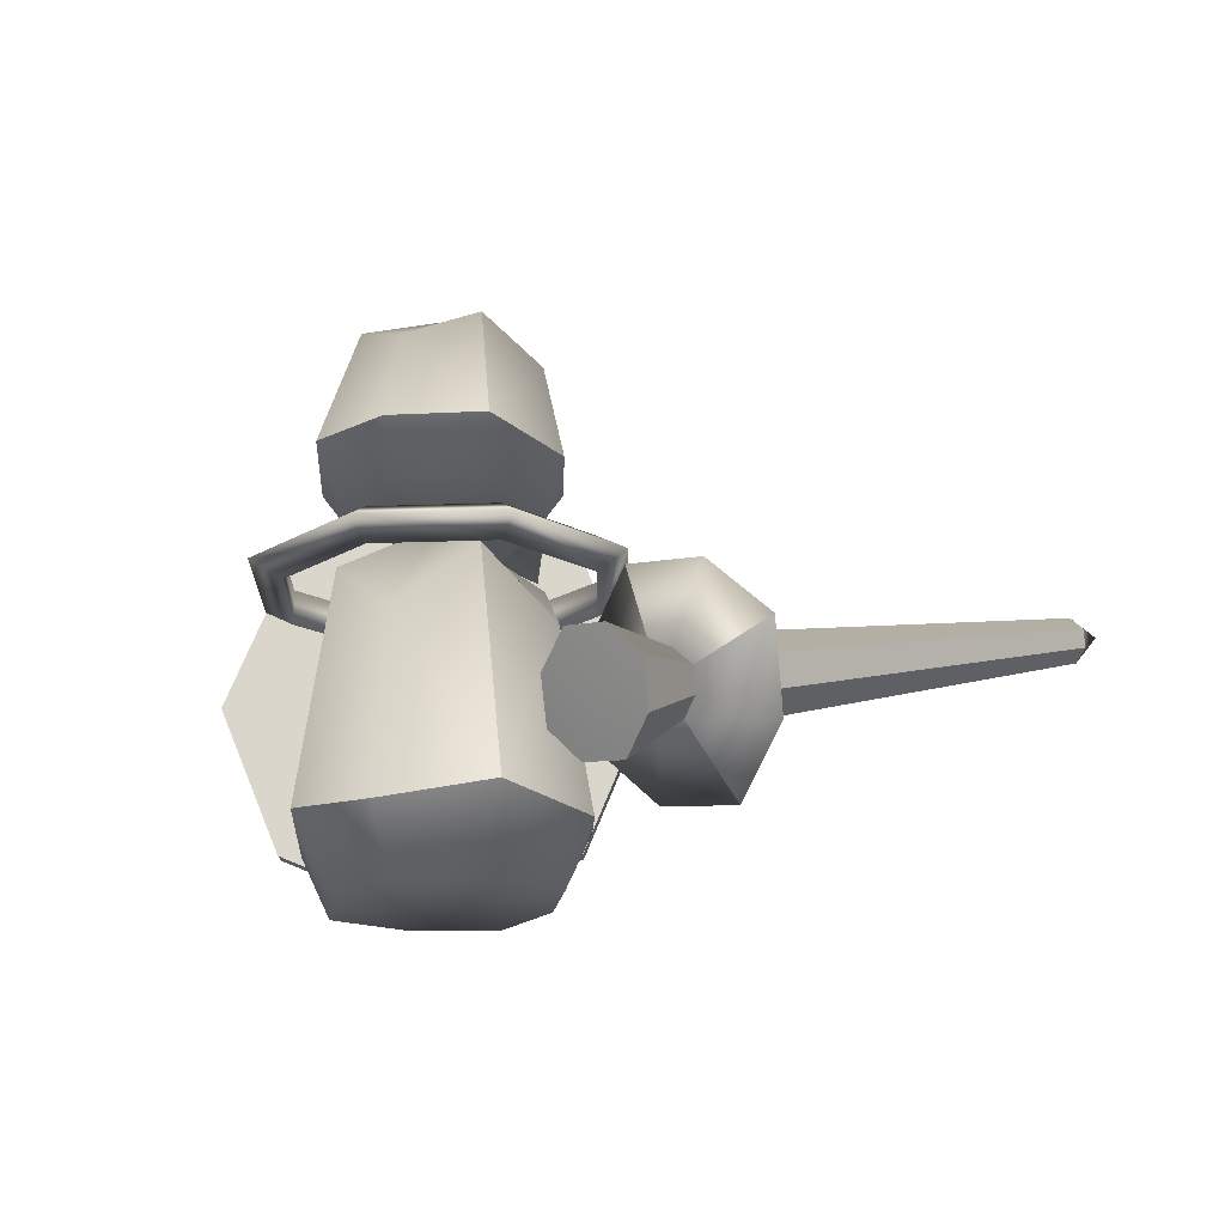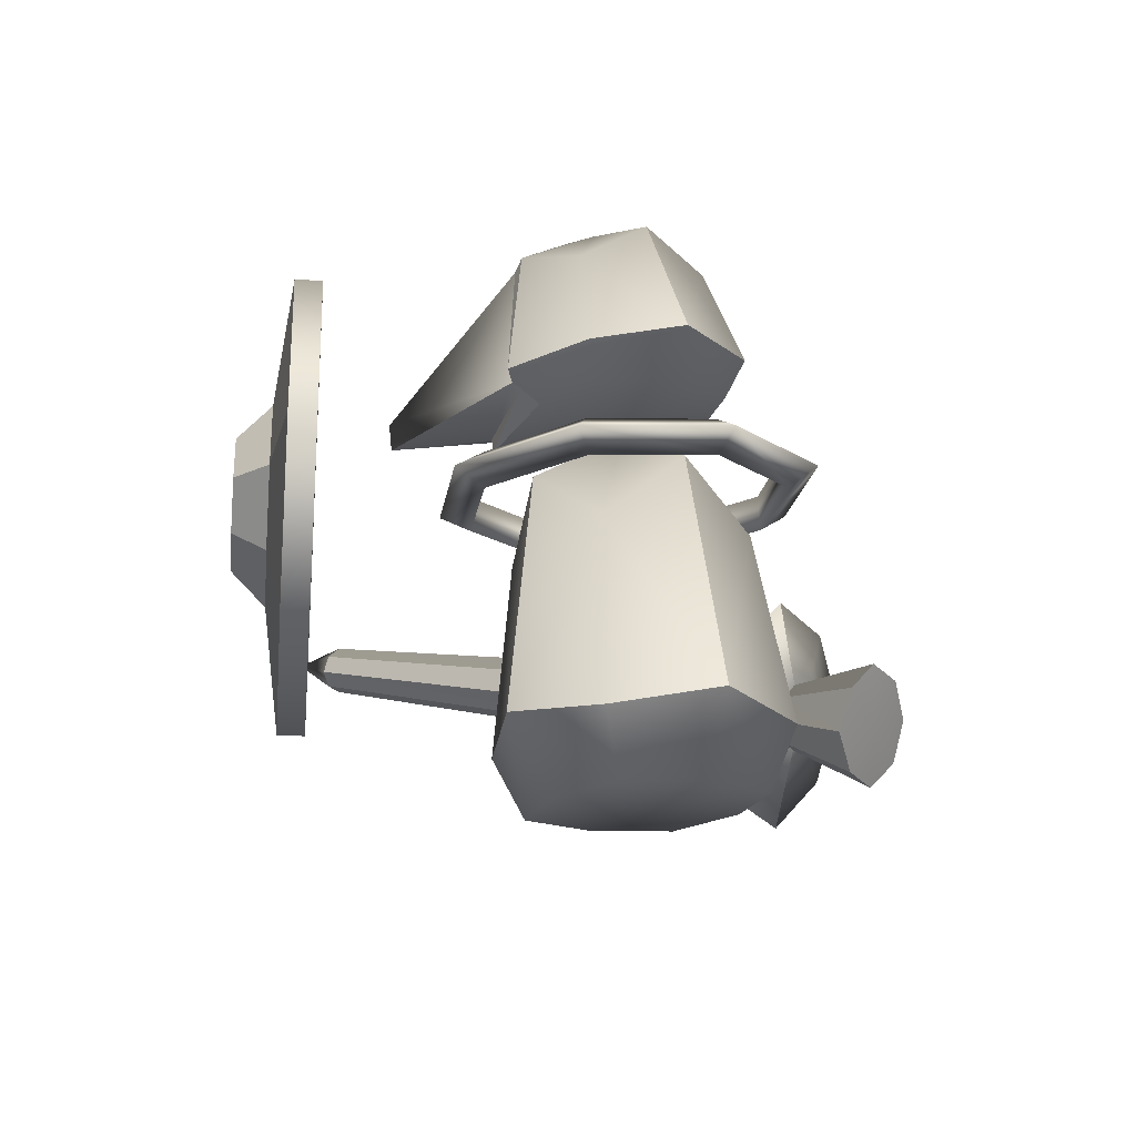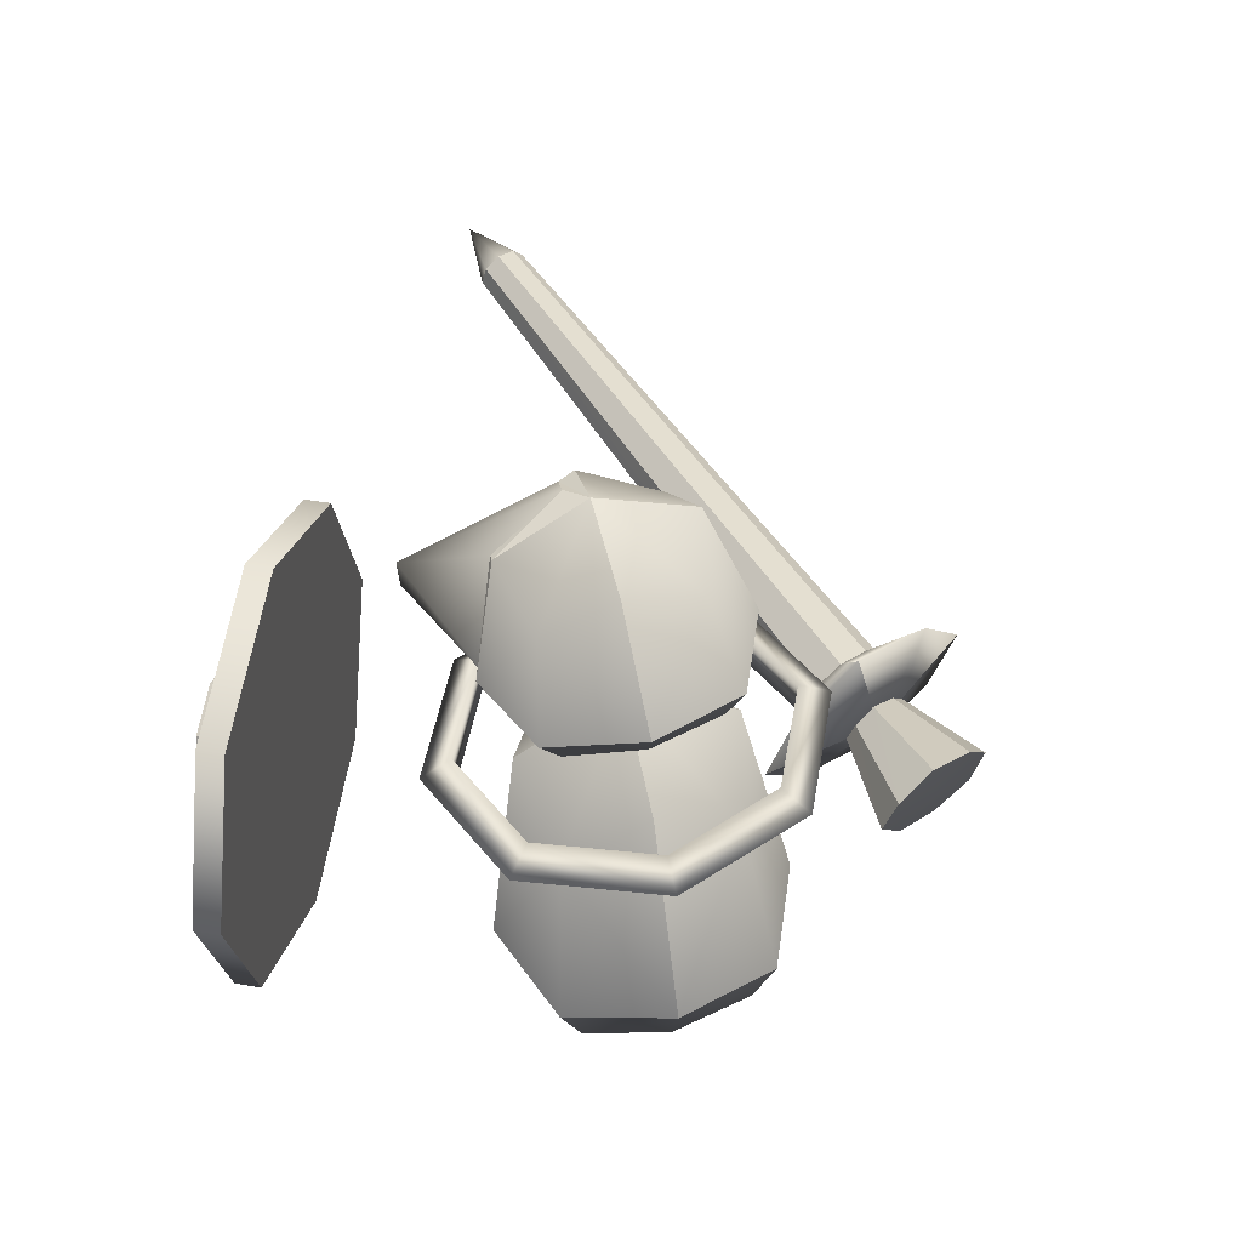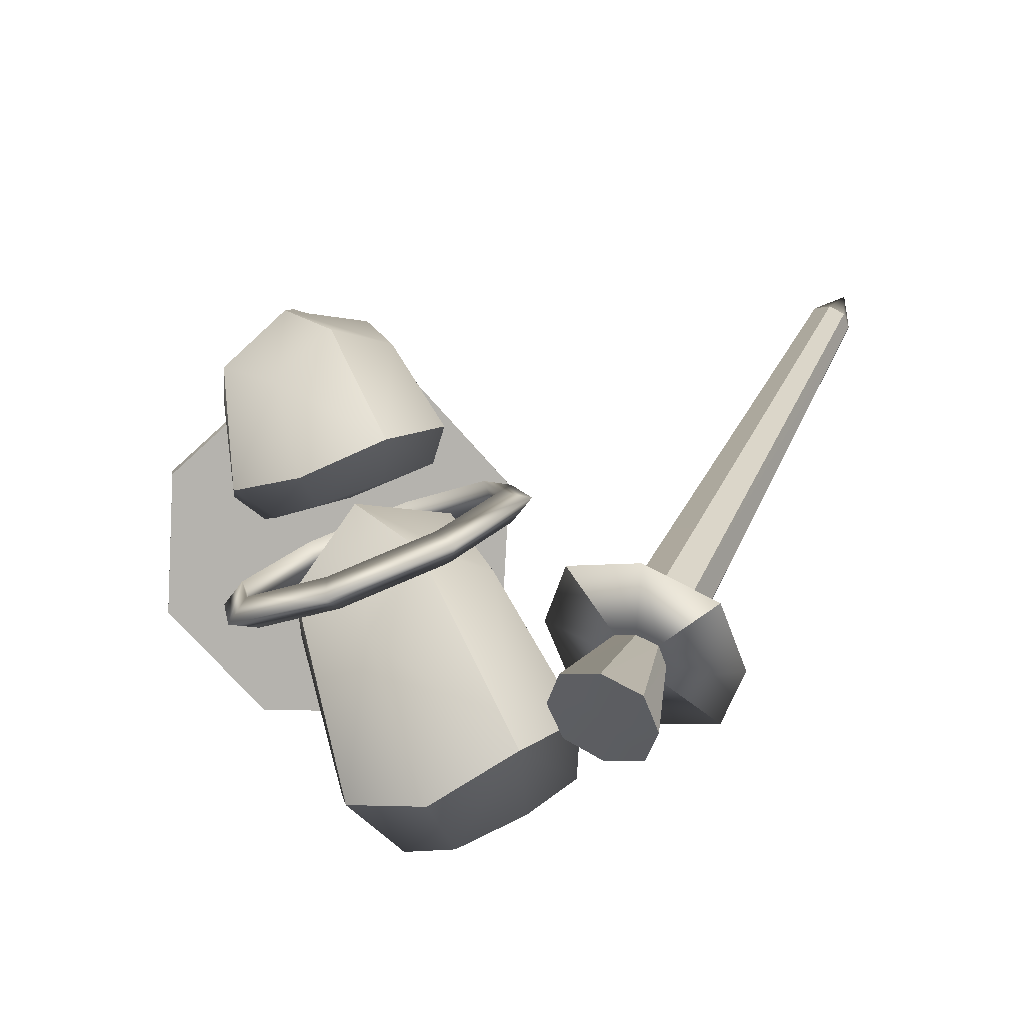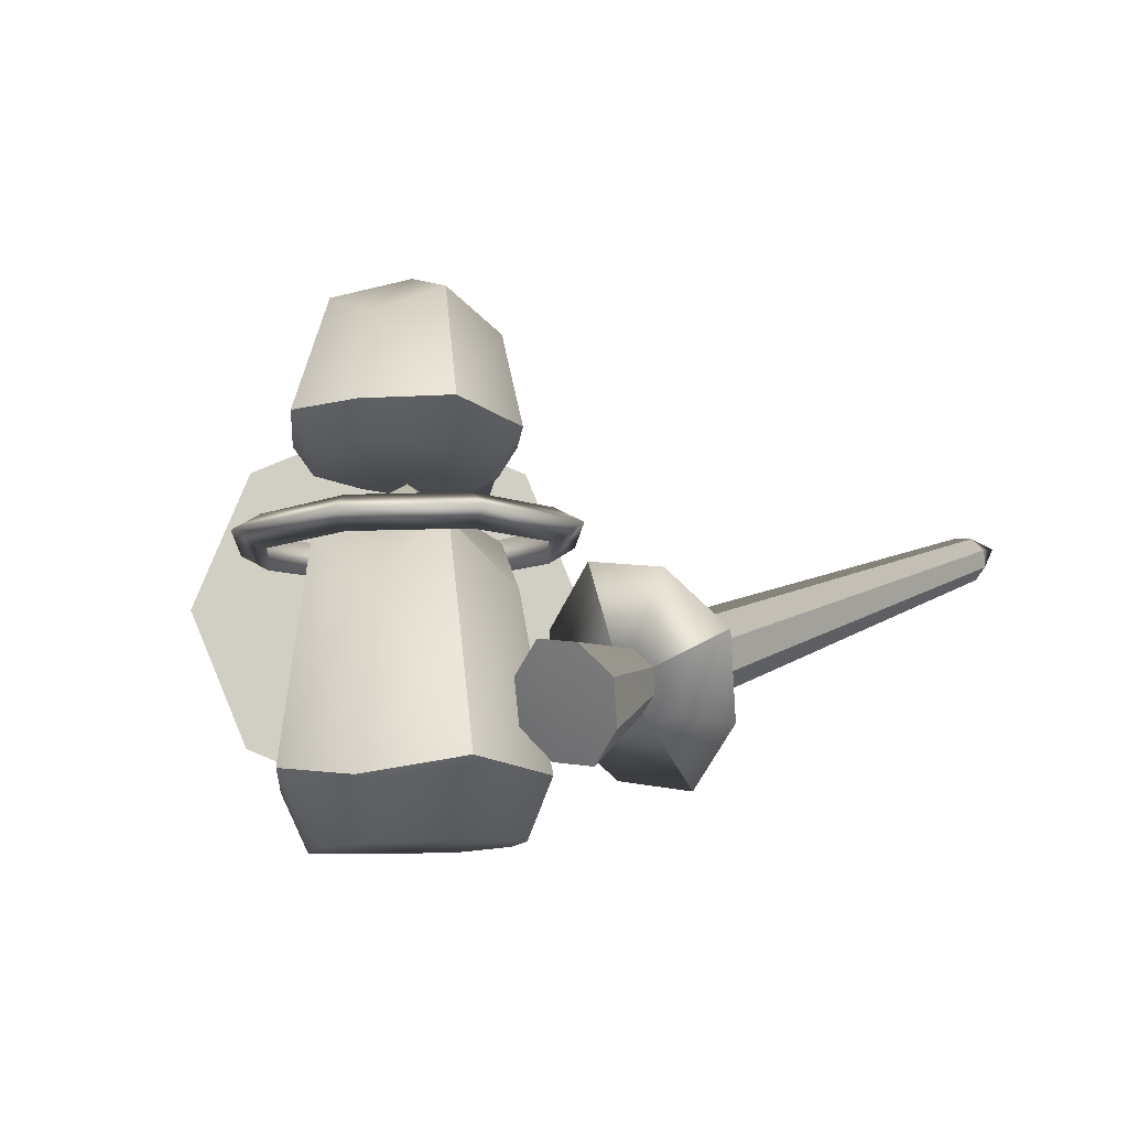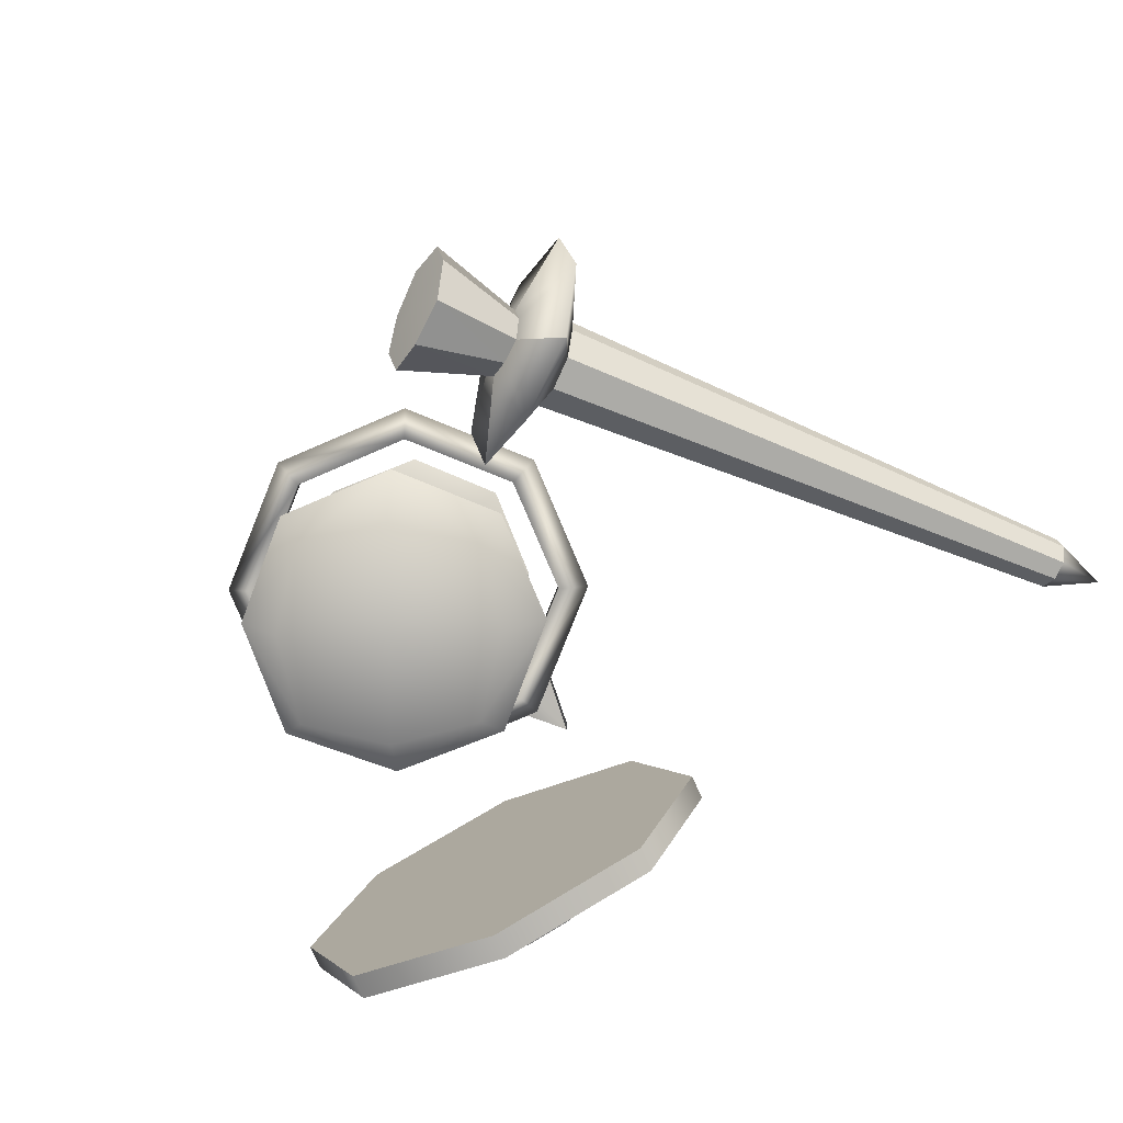
<metadata>
{"format":"obj","ext":"obj","renderer":"f3d","projection":"perspective","resolution":1024,"background":"white","views":[{"elev":-16.7,"azim":-169.9,"up":"+Y"},{"elev":-20.7,"azim":92.4,"up":"+Y"},{"elev":44.8,"azim":110.5,"up":"+Y"},{"elev":-77.0,"azim":-160.9,"up":"+Z"},{"elev":-6.6,"azim":-172.9,"up":"+Y"},{"elev":-78.9,"azim":-146.2,"up":"+Y"}]}
</metadata>
<code>
v  2.577 62.58 3.296
v  -12.59 53.14 12.45
v  -2.367 41.56 21.74
v  11.82 51.85 17.52
v  -20.16 13.4 14.2
v  -4.726 9.52 24.92
v  14 11.59 21.29
v  21.25 41.4 6.274
v  16.94 52.94 -6.88
v  24.8 9.314 5.589
v  21.18 13.12 -12.87
v  5.832 43.3 -17.3
v  -7.462 54.23 -11.95
v  5.522 11.7 -23.88
v  -12.99 14.93 -19.96
v  -17.79 43.47 -1.833
v  -24 11.9 -4.545
v  -14.81 0.102 9.623
v  -4.146 -0.8711 19.48
v  -0.0467 -0.0009 -0.0442
v  9.592 -1.192 14.69
v  19.47 -1.036 4.009
v  14.72 -0.1039 -9.711
v  4.053 0.8692 -19.56
v  -9.686 1.19 -14.78
v  -19.57 1.034 -4.098
v  53.06 45.35 46.41
v  42.13 72.06 48.1
v  42.79 72.06 52.38
v  53.73 45.35 50.68
v  15.73 83.13 52.21
v  16.39 83.13 56.48
v  -10.67 72.06 56.31
v  -10 72.06 60.58
v  -21.6 45.35 58.01
v  -20.94 45.35 62.28
v  -10.67 18.63 56.31
v  -10 18.63 60.58
v  15.73 7.569 52.21
v  16.39 7.569 56.48
v  42.13 18.63 48.1
v  42.79 18.63 52.38
v  25.53 53.31 63.41
v  17.66 56.6 64.63
v  9.799 53.31 65.85
v  6.542 45.35 66.36
v  9.799 37.39 65.85
v  17.66 34.1 64.63
v  25.53 37.39 63.41
v  28.78 45.35 62.91
v  28.71 57.4 57.25
v  33.65 45.35 56.49
v  16.8 62.39 59.1
v  4.894 57.4 60.95
v  -0.0396 45.35 61.72
v  4.894 33.3 60.95
v  16.8 28.31 59.1
v  28.71 33.3 57.25
v  8.743 54.22 -28.53
v  7.793 57.01 -23.24
v  24.7 55.69 -11.73
v  28.96 52.64 -14.77
v  7.539 50.97 -23.57
v  24.44 49.65 -12.05
v  28.48 54.46 8.373
v  33.48 51.16 9.277
v  28.22 48.41 8.051
v  16.92 54.04 25.29
v  19.66 50.66 29.51
v  16.67 48 24.97
v  -3.203 54.68 29.12
v  -4.407 51.43 34.08
v  -3.457 48.63 28.79
v  -20.11 56 17.6
v  -24.62 53.01 20.32
v  -20.36 49.96 17.28
v  -23.89 57.23 -2.5
v  -29.14 54.48 -3.726
v  -24.14 51.19 -2.822
v  -12.33 57.65 -19.42
v  -15.32 54.98 -23.96
v  -12.58 51.61 -19.74
v  1.962 99.21 12.62
v  -8.319 90.66 17.41
v  -5.018 68.81 43.09
v  9.116 90.16 20.91
v  -12.33 69.16 16.14
v  -5.057 64.2 42.62
v  12.11 68.46 21.04
v  2.904 100 8.034
v  11.34 91.7 19.66
v  19.83 87.4 9.637
v  15.62 94.79 -1.261
v  14.73 69.73 21.56
v  24.08 70.29 7.978
v  20.73 74.05 -7.731
v  6.338 90.36 -10.49
v  -5.526 95.4 -5.499
v  7.208 73.99 -17.18
v  -8.883 74.91 -13.66
v  -14.01 88.37 2.856
v  -9.808 92.31 15.42
v  -18.22 71.51 -0.4977
v  -14.88 70.58 15.63
v  -12.57 67.79 14.52
v  -1.583 64.36 25.31
v  2.932 64.04 2.728
v  13.48 63.87 16.48
v  -1.608 61.96 25.09
v  -12.09 64.6 11.35
v  12.88 67.06 19.62
v  19.85 64.75 6.295
v  15.65 66.48 -5.438
v  6.356 67.71 -13.83
v  -5.504 67.09 -9.676
v  -13.99 65.73 -0.4856
v  -42.86 28.08 -29.13
v  -55.29 33.45 -34.76
v  -44.8 43.53 -31.32
v  -39.77 30.99 -28.32
v  -48.72 30.92 -23.19
v  -44.83 34.86 -21.82
v  -39.9 35.46 -19.03
v  -32.03 45.41 -23.78
v  -36.18 31.52 -25.97
v  -40.9 21 -25.58
v  -37.12 21.43 -23.53
v  -35.69 10.71 -14.89
v  -48.46 8.835 -22.44
v  -34.21 24.44 -22.43
v  -25.2 20.79 -11.45
v  -37.31 26.12 -14.36
v  -41.33 22.26 -15.51
v  -46.13 21.59 -18.52
v  -38.35 25.47 -44.92
v  -32.65 30.91 -43.3
v  -29.9 21.88 -39.3
v  -38.58 17.71 -42.82
v  -25.9 31.87 -39.04
v  -21.79 26.35 -34.89
v  -22.24 18.7 -32.44
v  -27.72 13.14 -34.4
v  -34.69 12.29 -38.32
v  -24.74 35.09 -15.78
v  -33.93 28.53 -23.79
v  -37.13 31.62 -15.86
v  -93.49 59.05 62.94
v  -96.39 58.71 61.34
v  -100.8 57.8 71.71
v  -91.89 56.82 64.82
v  -98.63 56.4 60.51
v  -98.84 53.25 61.54
v  -97.12 50.96 63.23
v  -94.34 51.36 65.03
v  -91.98 53.6 65.66
v  -55.75 19.15 -30.43
v  -49.03 25.5 -21.48
v  -42.96 23.89 -28.06
g meshMinion
f 1 2 3
f 3 4 1
f 5 6 3
f 3 2 5
f 7 4 3
f 3 6 7
f 1 4 8
f 8 9 1
f 7 10 8
f 8 4 7
f 11 9 8
f 8 10 11
f 1 9 12
f 12 13 1
f 11 14 12
f 12 9 11
f 15 13 12
f 12 14 15
f 1 13 16
f 16 2 1
f 15 17 16
f 16 13 15
f 5 2 16
f 16 17 5
f 5 18 19
f 19 6 5
f 20 21 19
f 19 18 20
f 7 6 19
f 19 21 7
f 7 21 22
f 22 10 7
f 20 23 22
f 22 21 20
f 11 10 22
f 22 23 11
f 11 23 24
f 24 14 11
f 20 25 24
f 24 23 20
f 15 14 24
f 24 25 15
f 15 25 26
f 26 17 15
f 20 18 26
f 26 25 20
f 5 17 26
f 26 18 5
f 27 28 29
f 29 30 27
f 28 31 32
f 32 29 28
f 31 33 34
f 34 32 31
f 33 35 36
f 36 34 33
f 35 37 38
f 38 36 35
f 37 39 40
f 40 38 37
f 39 41 42
f 42 40 39
f 41 27 30
f 30 42 41
f 39 37 35
f 35 33 31
f 31 28 27
f 35 31 27
f 39 35 27
f 41 39 27
f 43 44 45
f 45 46 47
f 47 48 49
f 45 47 49
f 43 45 49
f 50 43 49
f 30 29 51
f 51 52 30
f 29 32 53
f 53 51 29
f 32 34 54
f 54 53 32
f 34 36 55
f 55 54 34
f 36 38 56
f 56 55 36
f 38 40 57
f 57 56 38
f 40 42 58
f 58 57 40
f 42 30 52
f 52 58 42
f 52 51 43
f 43 50 52
f 51 53 44
f 44 43 51
f 53 54 45
f 45 44 53
f 54 55 46
f 46 45 54
f 55 56 47
f 47 46 55
f 56 57 48
f 48 47 56
f 57 58 49
f 49 48 57
f 58 52 50
f 50 49 58
f 59 60 61
f 61 62 59
f 60 63 64
f 64 61 60
f 63 59 62
f 62 64 63
f 62 61 65
f 65 66 62
f 61 64 67
f 67 65 61
f 64 62 66
f 66 67 64
f 66 65 68
f 68 69 66
f 65 67 70
f 70 68 65
f 67 66 69
f 69 70 67
f 69 68 71
f 71 72 69
f 68 70 73
f 73 71 68
f 70 69 72
f 72 73 70
f 72 71 74
f 74 75 72
f 71 73 76
f 76 74 71
f 73 72 75
f 75 76 73
f 75 74 77
f 77 78 75
f 74 76 79
f 79 77 74
f 76 75 78
f 78 79 76
f 78 77 80
f 80 81 78
f 77 79 82
f 82 80 77
f 79 78 81
f 81 82 79
f 81 80 60
f 60 59 81
f 80 82 63
f 63 60 80
f 82 81 59
f 59 63 82
f 83 84 85
f 85 86 83
f 87 88 85
f 85 84 87
f 89 86 85
f 85 88 89
f 90 91 92
f 92 93 90
f 94 95 92
f 92 91 94
f 96 93 92
f 92 95 96
f 90 93 97
f 97 98 90
f 96 99 97
f 97 93 96
f 100 98 97
f 97 99 100
f 90 98 101
f 101 102 90
f 100 103 101
f 101 98 100
f 104 102 101
f 101 103 104
f 87 105 106
f 106 88 87
f 107 108 109
f 109 110 107
f 89 88 106
f 106 111 89
f 94 108 112
f 112 95 94
f 107 113 112
f 112 108 107
f 96 95 112
f 112 113 96
f 96 113 114
f 114 99 96
f 107 115 114
f 114 113 107
f 100 99 114
f 114 115 100
f 100 115 116
f 116 103 100
f 107 110 116
f 116 115 107
f 104 103 116
f 116 110 104
f 90 102 84
f 84 83 90
f 102 104 87
f 87 84 102
f 104 110 105
f 105 87 104
f 110 109 106
f 106 105 110
f 109 108 111
f 111 106 109
f 111 108 94
f 94 89 111
f 94 91 86
f 86 89 94
f 91 90 83
f 83 86 91
f 117 118 119
f 119 120 117
f 121 122 119
f 119 118 121
f 123 124 119
f 119 122 123
f 125 120 119
f 119 124 125
f 126 127 128
f 128 129 126
f 130 131 128
f 128 127 130
f 132 133 128
f 128 131 132
f 134 129 128
f 128 133 134
f 135 136 137
f 137 138 135
f 139 140 137
f 137 136 139
f 141 142 137
f 137 140 141
f 143 138 137
f 137 142 143
f 125 124 144
f 144 145 125
f 123 146 144
f 144 124 123
f 132 131 144
f 144 146 132
f 130 145 144
f 144 131 130
f 147 148 149
f 149 150 147
f 151 152 149
f 149 148 151
f 153 154 149
f 149 152 153
f 155 150 149
f 149 154 155
f 121 118 156
f 156 157 121
f 117 158 156
f 156 118 117
f 126 129 156
f 156 158 126
f 134 157 156
f 156 129 134
f 122 121 151
f 151 148 122
f 121 157 152
f 152 151 121
f 157 134 153
f 153 152 157
f 134 133 154
f 154 153 134
f 133 132 155
f 155 154 133
f 132 146 150
f 150 155 132
f 146 123 147
f 147 150 146
f 123 122 148
f 148 147 123
f 117 120 136
f 136 135 117
f 120 125 139
f 139 136 120
f 125 145 140
f 140 139 125
f 145 130 141
f 141 140 145
f 130 127 142
f 142 141 130
f 127 126 143
f 143 142 127
f 126 158 138
f 138 143 126
f 158 117 135
f 135 138 158

</code>
